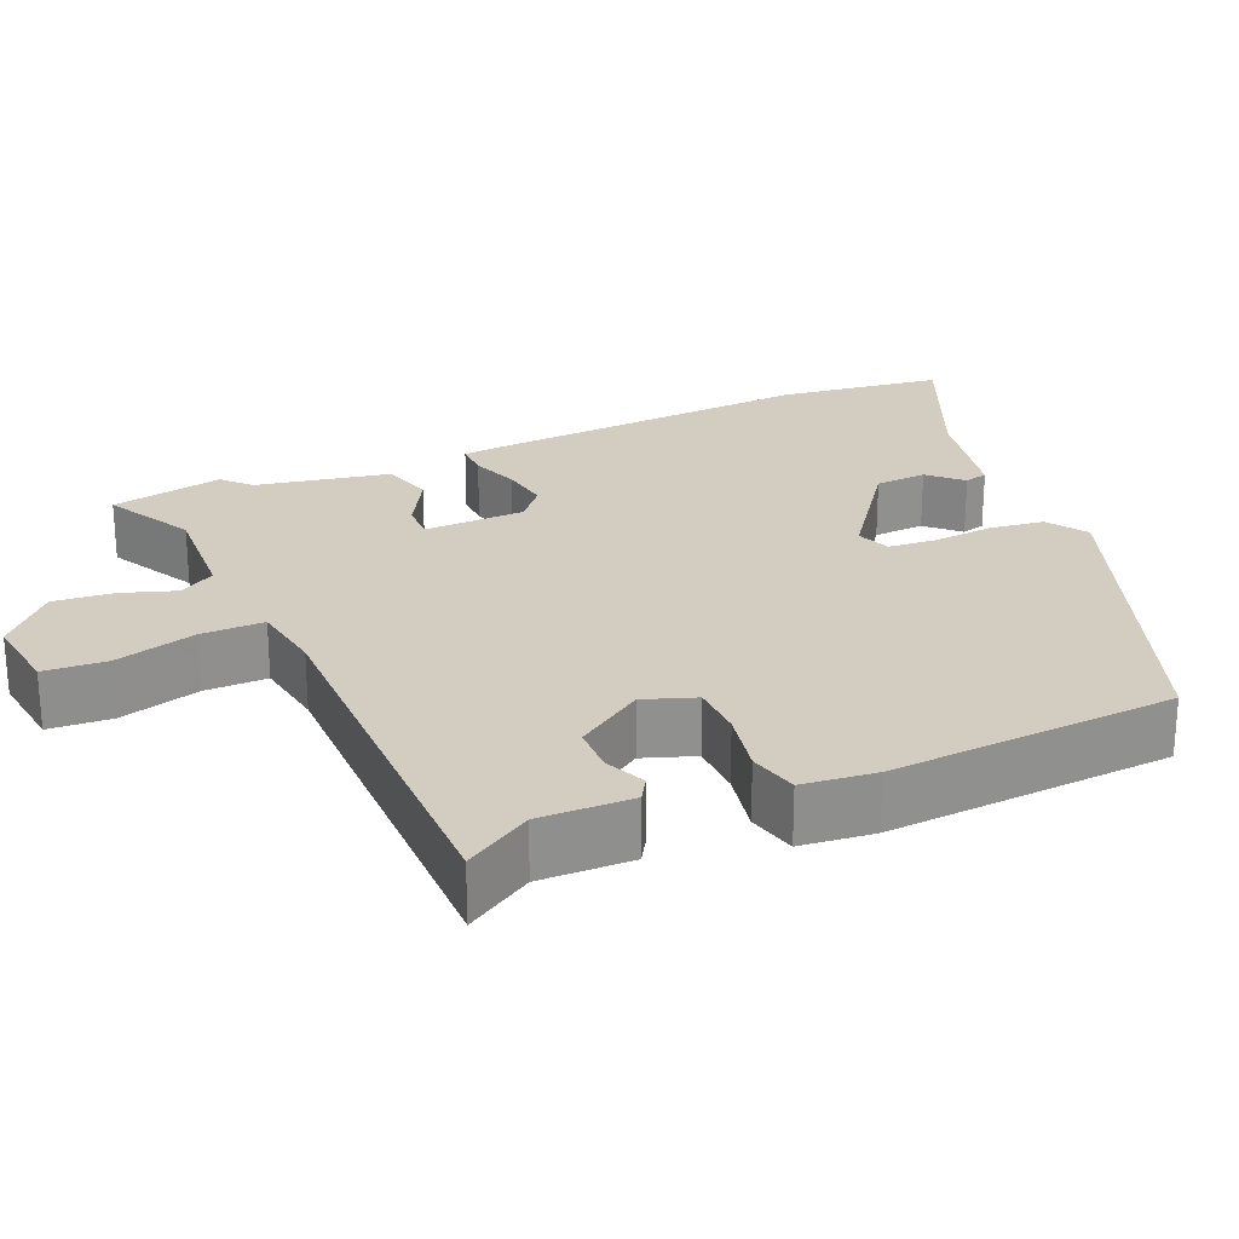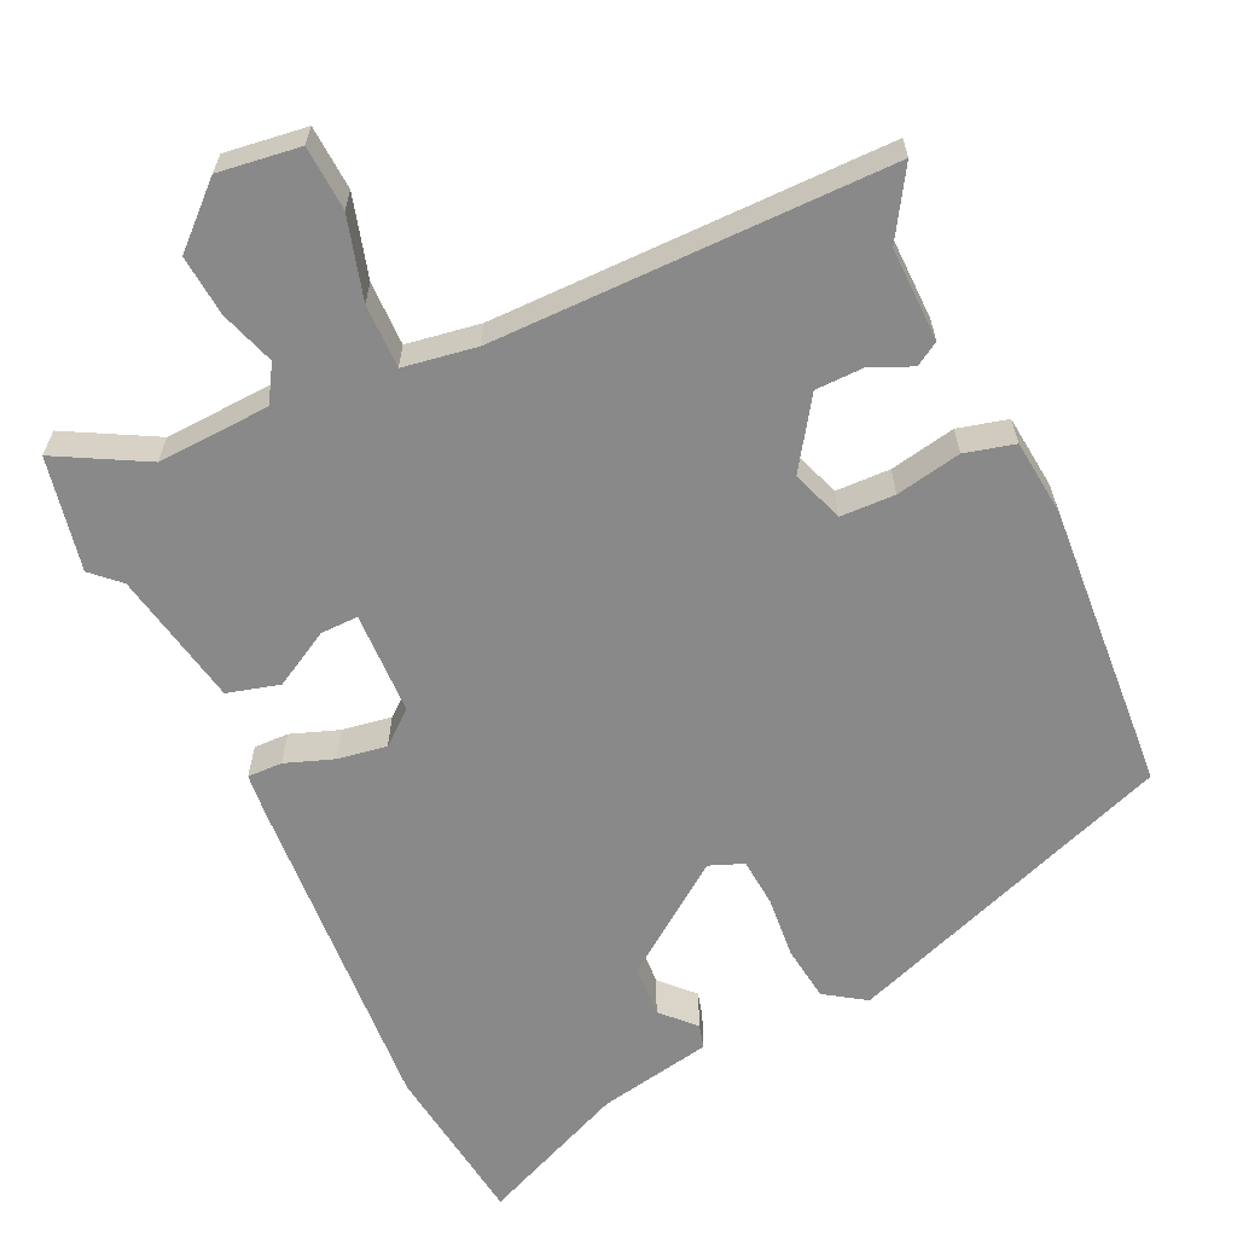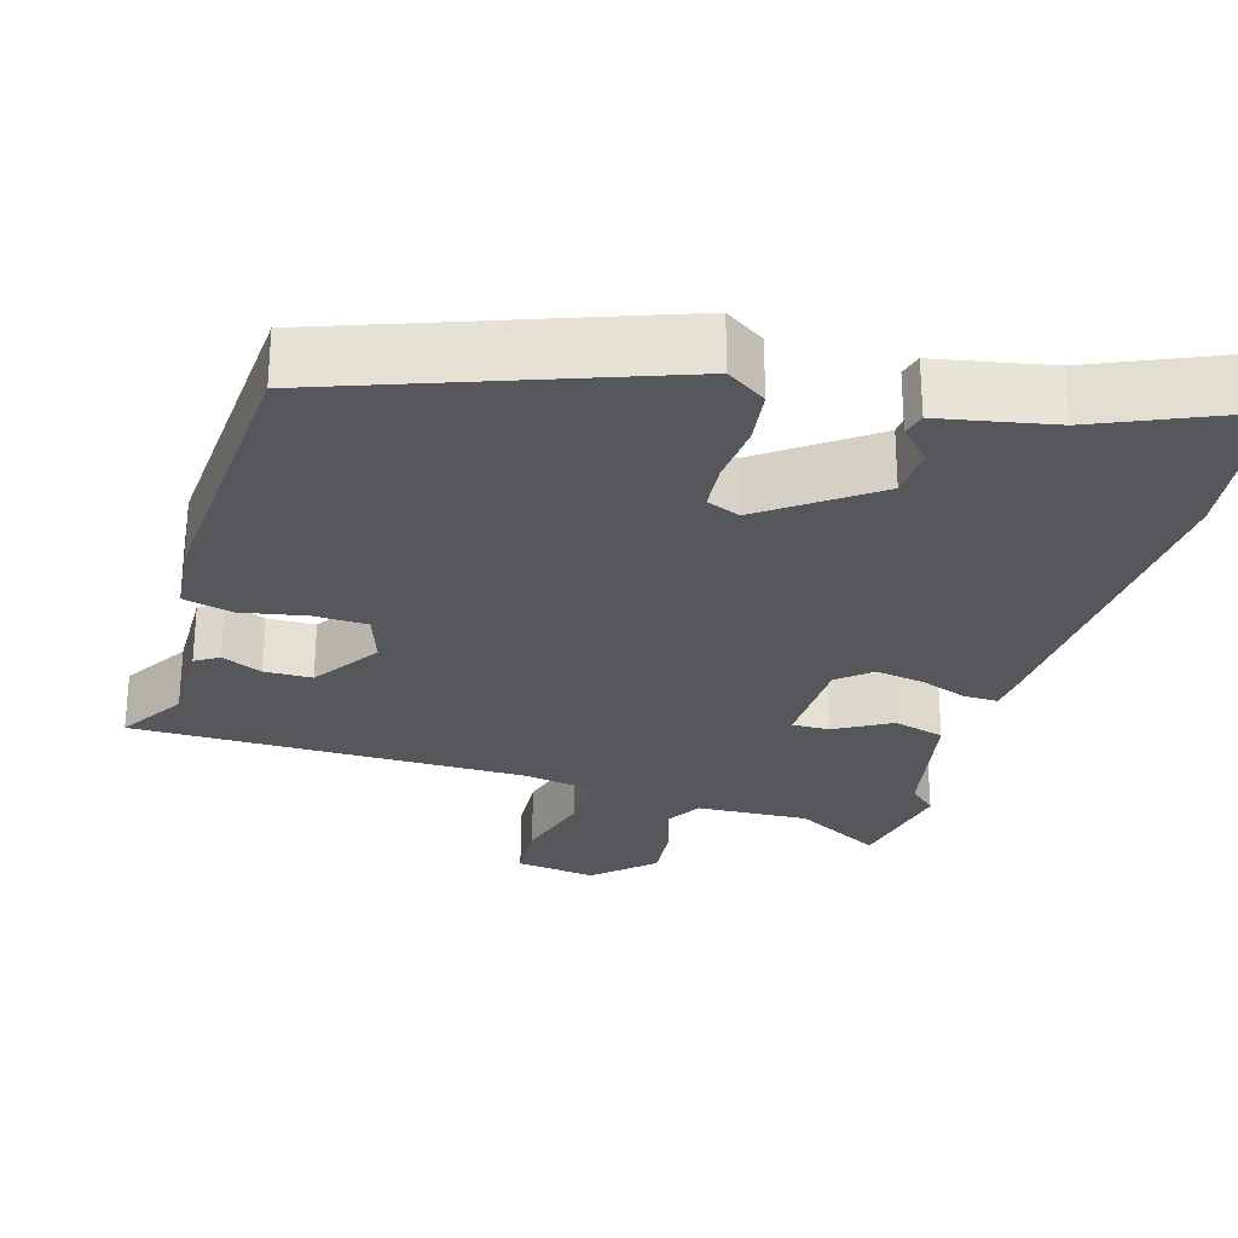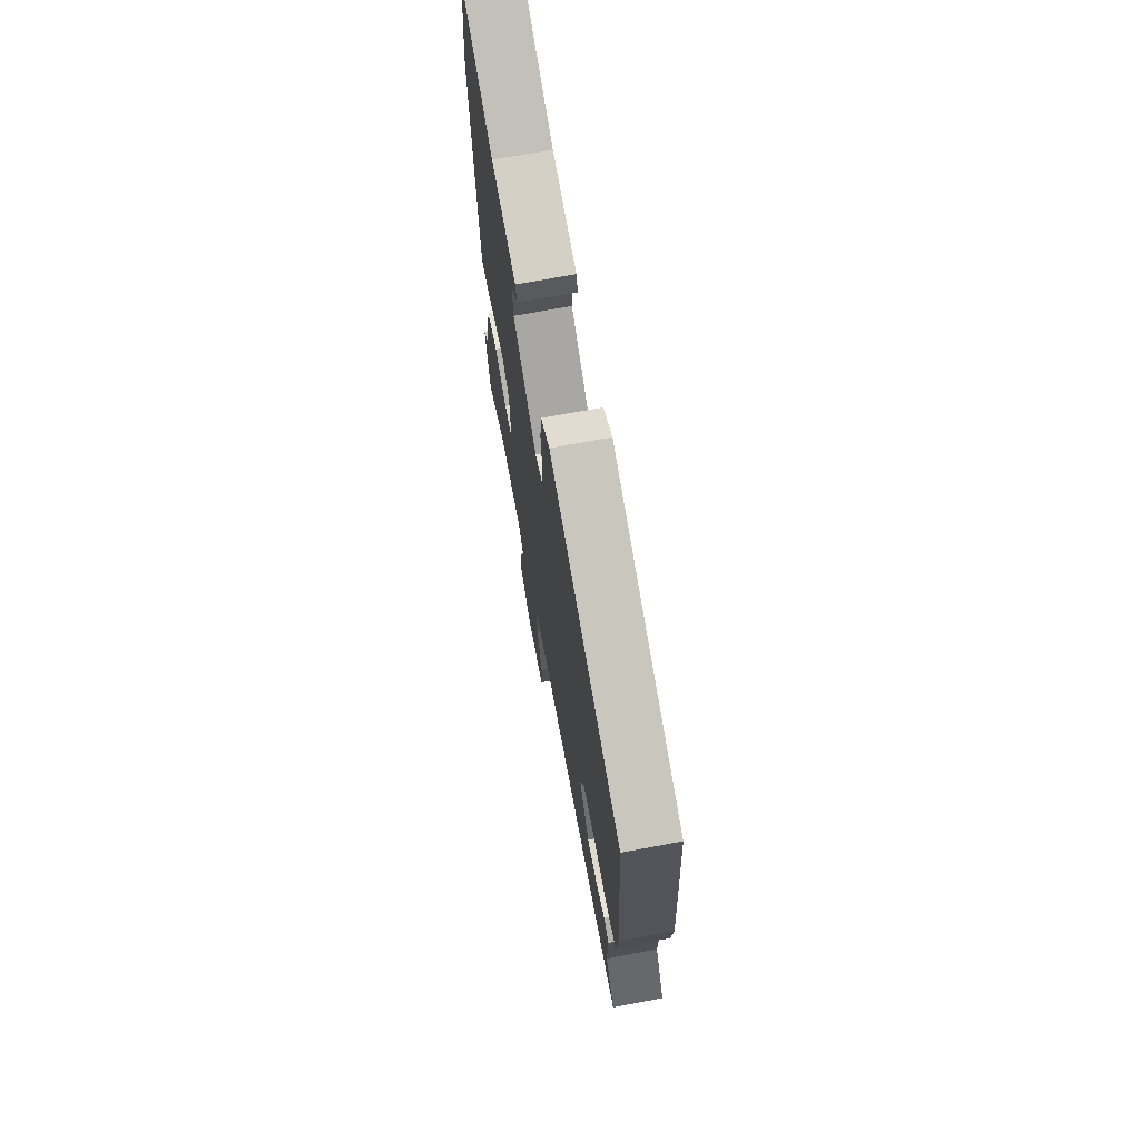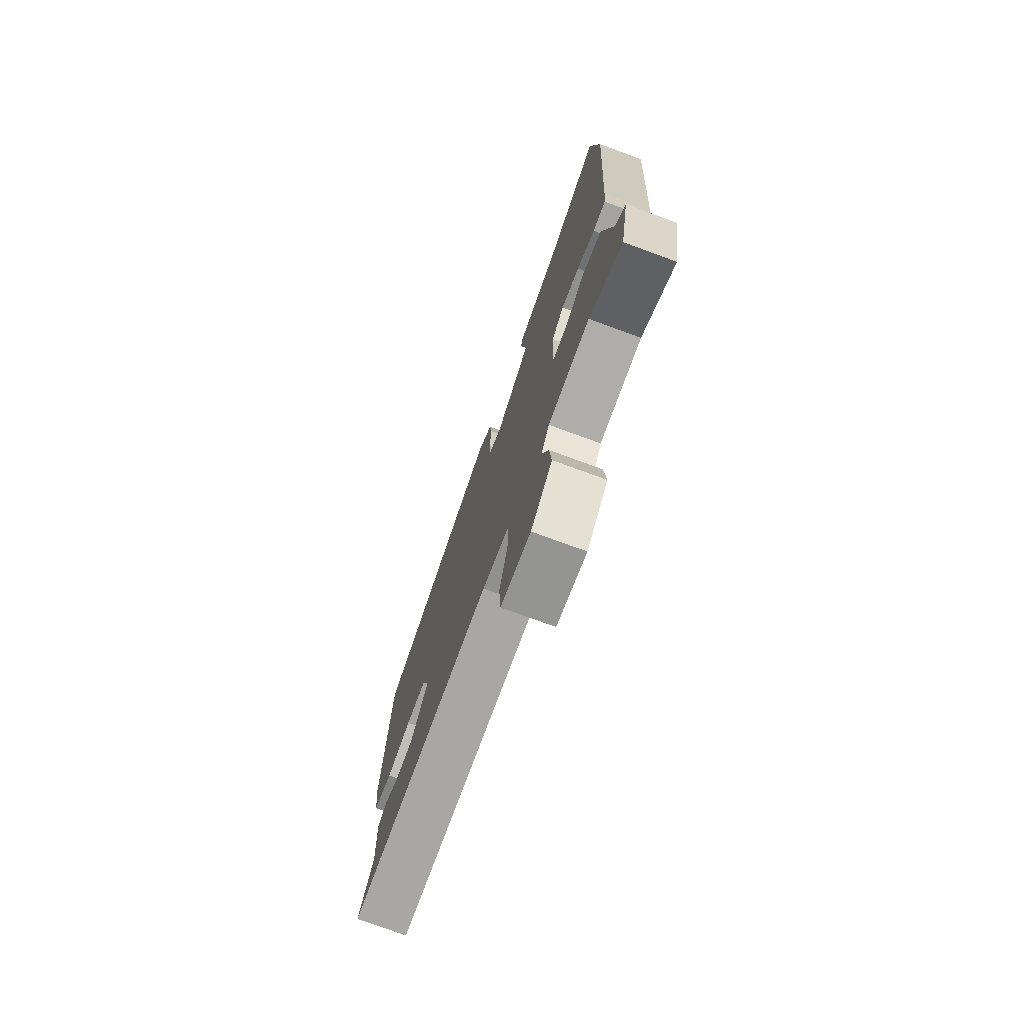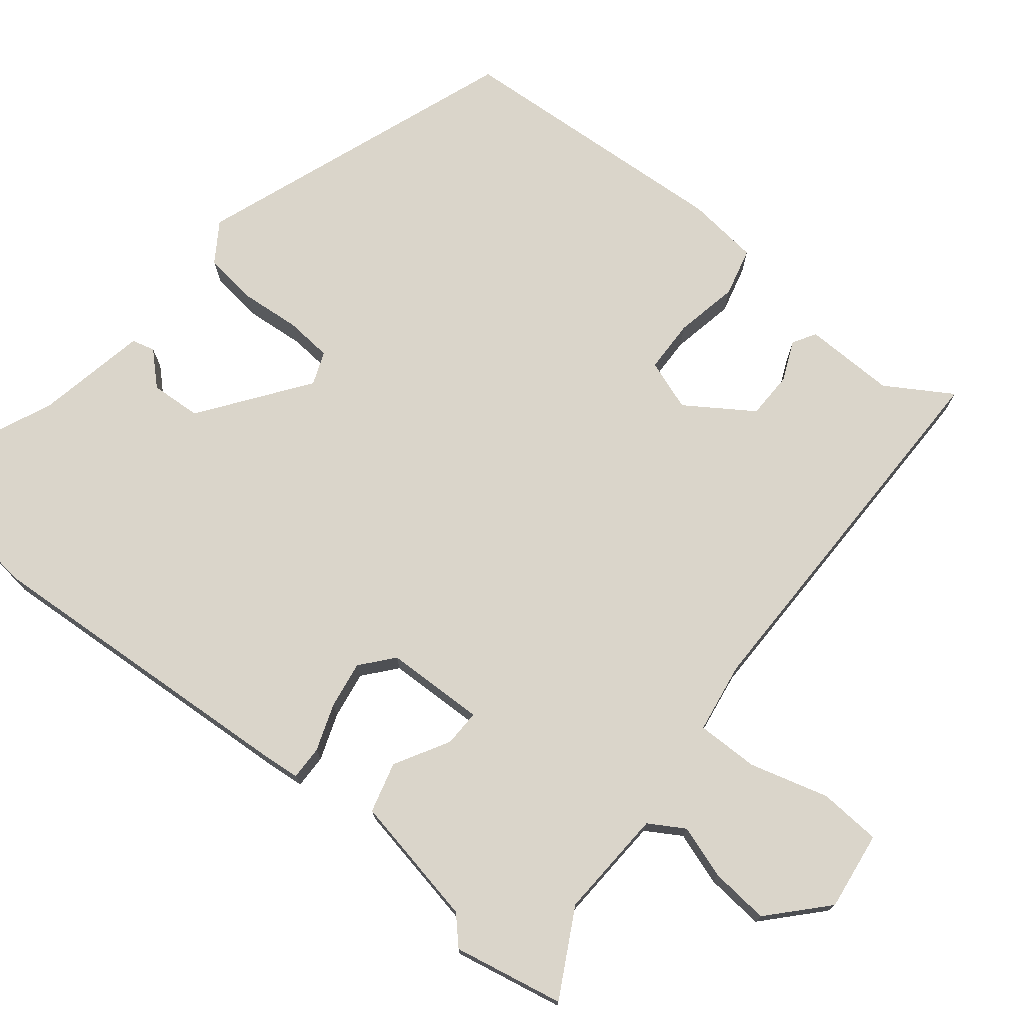
<metadata>
{"format":"obj","ext":"obj","renderer":"f3d","projection":"perspective","resolution":1024,"background":"white","views":[{"elev":24.8,"azim":-113.3,"up":"+Y"},{"elev":-63.1,"azim":-155.0,"up":"+Y"},{"elev":-27.4,"azim":-16.4,"up":"+Y"},{"elev":70.3,"azim":-100.6,"up":"+Z"},{"elev":-74.7,"azim":69.8,"up":"+Z"},{"elev":74.3,"azim":128.9,"up":"+Y"}]}
</metadata>
<code>
v -0.506 0.07 -0.45
v -0.453 0.07 -0.365
v -0.455 0.07 -0.246
v -0.425 0.07 -0.228
v -0.373 0.07 -0.251
v -0.312 0.07 -0.25
v -0.254 0.07 -0.164
v -0.277 0.07 -0.098
v -0.346 0.07 -0.096
v -0.429 0.07 -0.112
v -0.492 0.07 -0.096
v -0.502 0.07 -0.002
v -0.477 0.07 0.365
v -0.057 0.07 0.517
v -0.006 0.07 0.483
v 0.003 0.07 0.413
v -0.004 0.07 0.335
v 0.001 0.07 0.274
v 0.044 0.07 0.257
v 0.182 0.07 0.357
v 0.186 0.07 0.423
v 0.147 0.07 0.464
v 0.155 0.07 0.494
v 0.3 0.07 0.522
v 0.487 0.07 0.603
v 0.514 0.07 0.394
v 0.486 0.07 -0.031
v 0.481 0.07 -0.082
v 0.437 0.07 -0.081
v 0.376 0.07 -0.059
v 0.314 0.07 -0.049
v 0.272 0.07 -0.084
v 0.268 0.07 -0.214
v 0.316 0.07 -0.213
v 0.387 0.07 -0.173
v 0.453 0.07 -0.191
v 0.486 0.07 -0.362
v 0.521 0.07 -0.395
v 0.492 0.07 -0.539
v 0.38 0.07 -0.478
v 0.237 0.07 -0.485
v 0.209 0.07 -0.531
v 0.232 0.07 -0.6
v 0.239 0.07 -0.677
v 0.166 0.07 -0.744
v 0.063 0.07 -0.73
v 0.058 0.07 -0.649
v 0.087 0.07 -0.546
v 0.088 0.07 -0.465
v -0.005 0.07 -0.45
v -0.506 0 -0.45
v -0.453 0 -0.365
v -0.455 0 -0.246
v -0.425 0 -0.228
v -0.373 0 -0.251
v -0.312 0 -0.25
v -0.254 0 -0.164
v -0.277 0 -0.098
v -0.346 0 -0.096
v -0.429 0 -0.112
v -0.492 0 -0.096
v -0.502 0 -0.002
v -0.477 0 0.365
v -0.057 0 0.517
v -0.006 0 0.483
v 0.003 0 0.413
v -0.004 0 0.335
v 0.001 0 0.274
v 0.044 0 0.257
v 0.182 0 0.357
v 0.186 0 0.423
v 0.147 0 0.464
v 0.155 0 0.494
v 0.3 0 0.522
v 0.487 0 0.603
v 0.514 0 0.394
v 0.486 0 -0.031
v 0.481 0 -0.082
v 0.437 0 -0.081
v 0.376 0 -0.059
v 0.314 0 -0.049
v 0.272 0 -0.084
v 0.268 0 -0.214
v 0.316 0 -0.213
v 0.387 0 -0.173
v 0.453 0 -0.191
v 0.486 0 -0.362
v 0.521 0 -0.395
v 0.492 0 -0.539
v 0.38 0 -0.478
v 0.237 0 -0.485
v 0.209 0 -0.531
v 0.232 0 -0.6
v 0.239 0 -0.677
v 0.166 0 -0.744
v 0.063 0 -0.73
v 0.058 0 -0.649
v 0.087 0 -0.546
v 0.088 0 -0.465
v -0.005 0 -0.45
f 46 47 48
f 45 46 48
f 44 45 48
f 43 44 48
f 42 43 48
f 41 42 48 49
f 40 41 49 50
f 37 38 39 40
f 37 40 50
f 36 37 50
f 35 36 50
f 34 35 50
f 28 29 30
f 27 28 30
f 26 27 30
f 25 26 30
f 24 25 30
f 24 30 31
f 21 22 23 24
f 24 31 32
f 21 24 32
f 20 21 32
f 15 16 17
f 14 15 17
f 13 14 17
f 12 13 17
f 11 12 17
f 10 11 17
f 9 10 17
f 8 9 17 18
f 7 8 18 19
f 2 3 4 5
f 2 5 6
f 1 2 6
f 50 1 6
f 34 50 6
f 33 34 6
f 20 32 33
f 19 20 33
f 7 19 33
f 6 7 33
f 98 97 96
f 98 96 95
f 98 95 94
f 98 94 93
f 98 93 92
f 99 98 92 91
f 100 99 91 90
f 90 89 88 87
f 100 90 87
f 100 87 86
f 100 86 85
f 100 85 84
f 80 79 78
f 80 78 77
f 80 77 76
f 80 76 75
f 80 75 74
f 81 80 74
f 74 73 72 71
f 82 81 74
f 82 74 71
f 82 71 70
f 67 66 65
f 67 65 64
f 67 64 63
f 67 63 62
f 67 62 61
f 67 61 60
f 67 60 59
f 68 67 59 58
f 69 68 58 57
f 55 54 53 52
f 56 55 52
f 56 52 51
f 56 51 100
f 56 100 84
f 56 84 83
f 83 82 70
f 83 70 69
f 83 69 57
f 83 57 56
f 1 51 52 2
f 2 52 53 3
f 3 53 54 4
f 4 54 55 5
f 5 55 56 6
f 6 56 57 7
f 7 57 58 8
f 8 58 59 9
f 9 59 60 10
f 10 60 61 11
f 11 61 62 12
f 12 62 63 13
f 13 63 64 14
f 14 64 65 15
f 15 65 66 16
f 16 66 67 17
f 17 67 68 18
f 18 68 69 19
f 19 69 70 20
f 20 70 71 21
f 21 71 72 22
f 22 72 73 23
f 23 73 74 24
f 24 74 75 25
f 25 75 76 26
f 26 76 77 27
f 27 77 78 28
f 28 78 79 29
f 29 79 80 30
f 30 80 81 31
f 31 81 82 32
f 32 82 83 33
f 33 83 84 34
f 34 84 85 35
f 35 85 86 36
f 36 86 87 37
f 37 87 88 38
f 38 88 89 39
f 39 89 90 40
f 40 90 91 41
f 41 91 92 42
f 42 92 93 43
f 43 93 94 44
f 44 94 95 45
f 45 95 96 46
f 46 96 97 47
f 47 97 98 48
f 48 98 99 49
f 49 99 100 50
f 50 100 51 1

</code>
